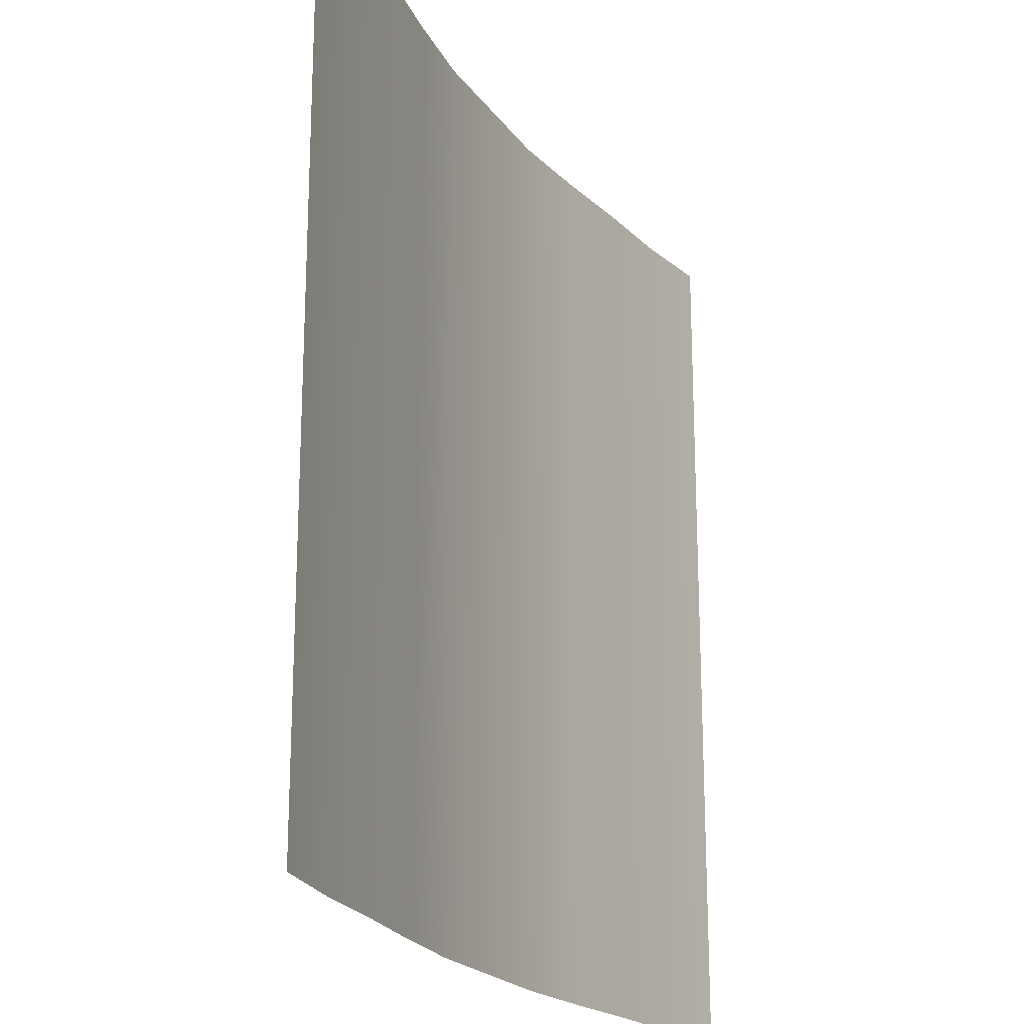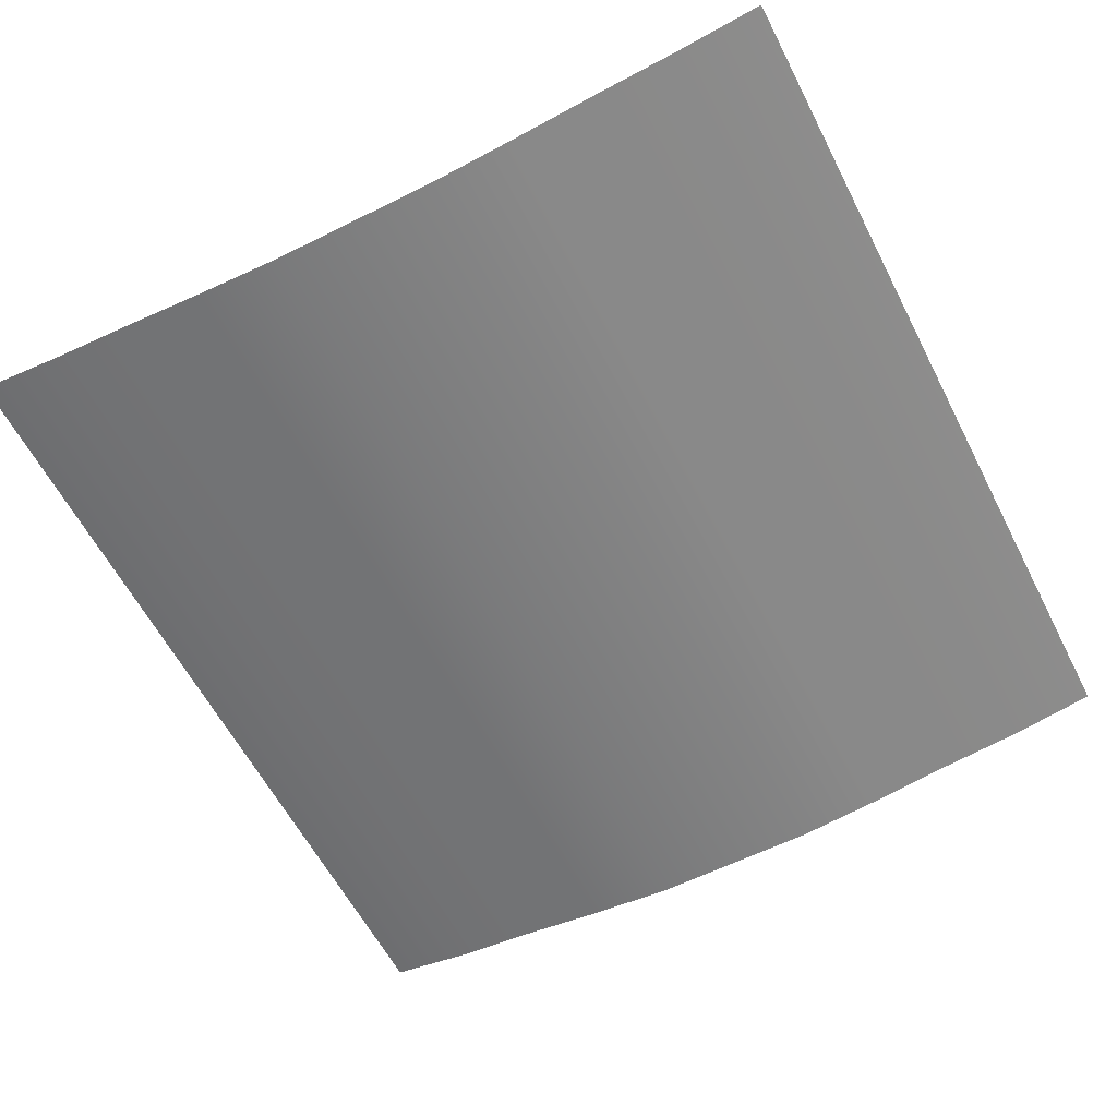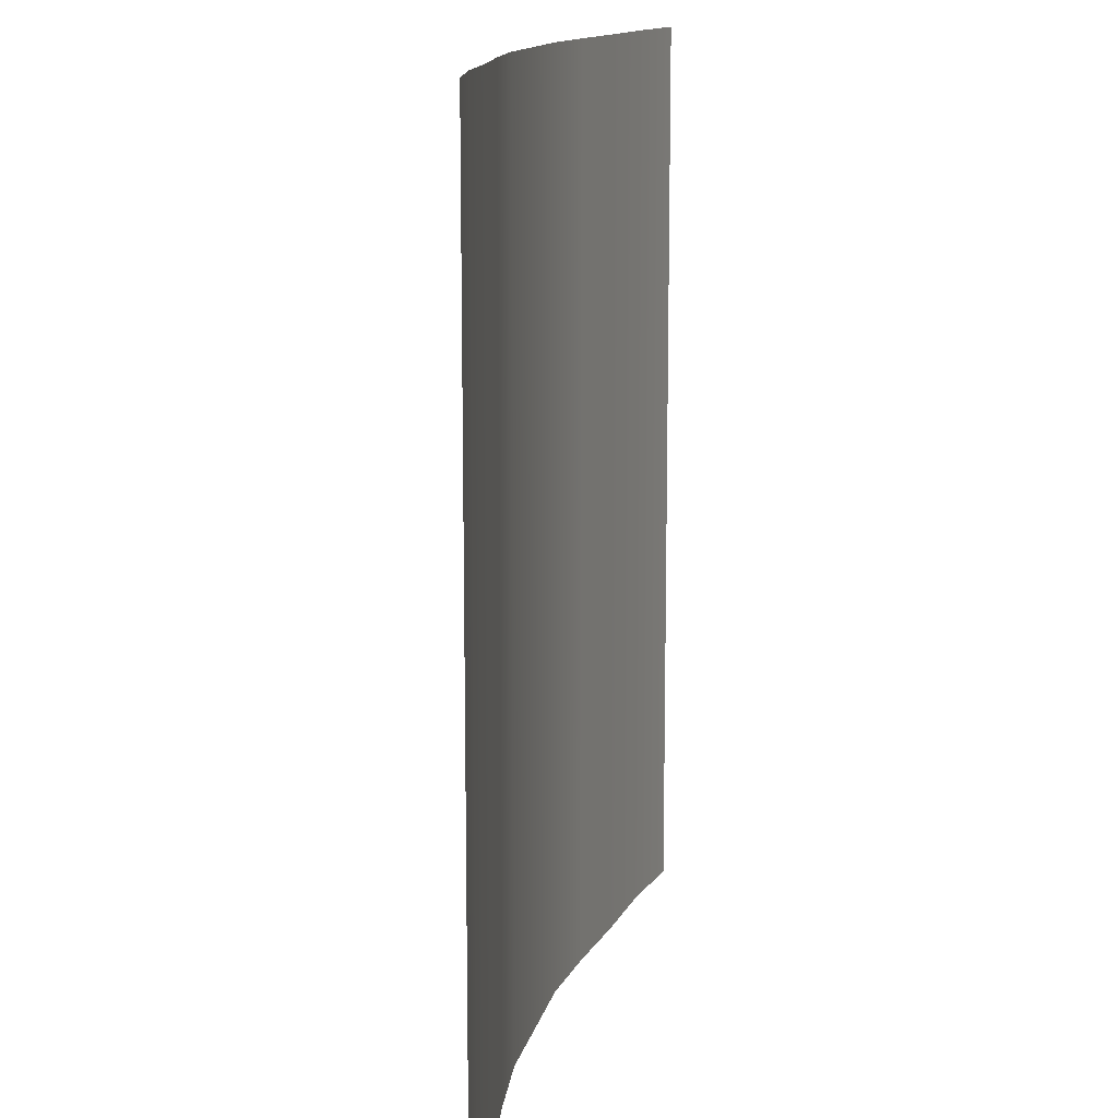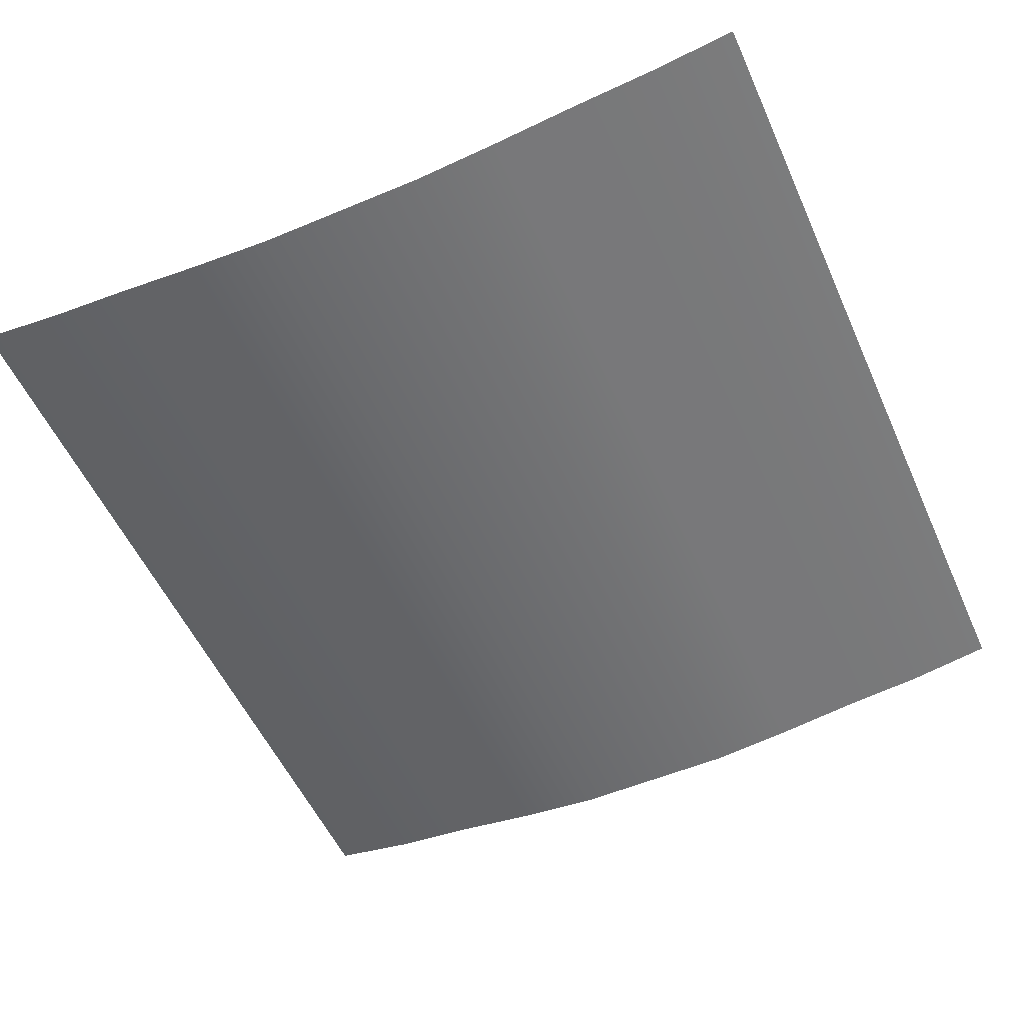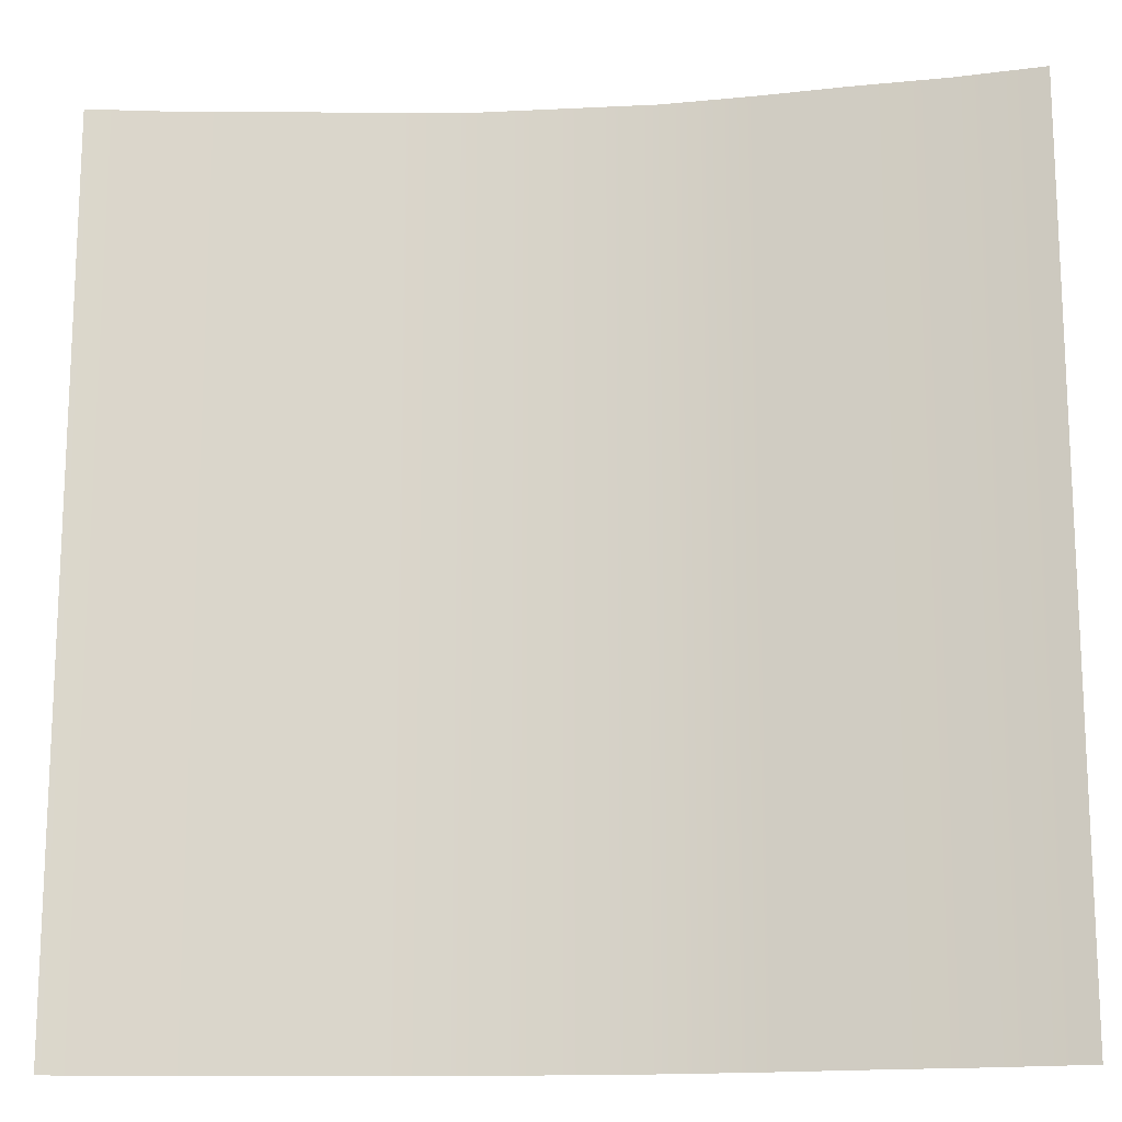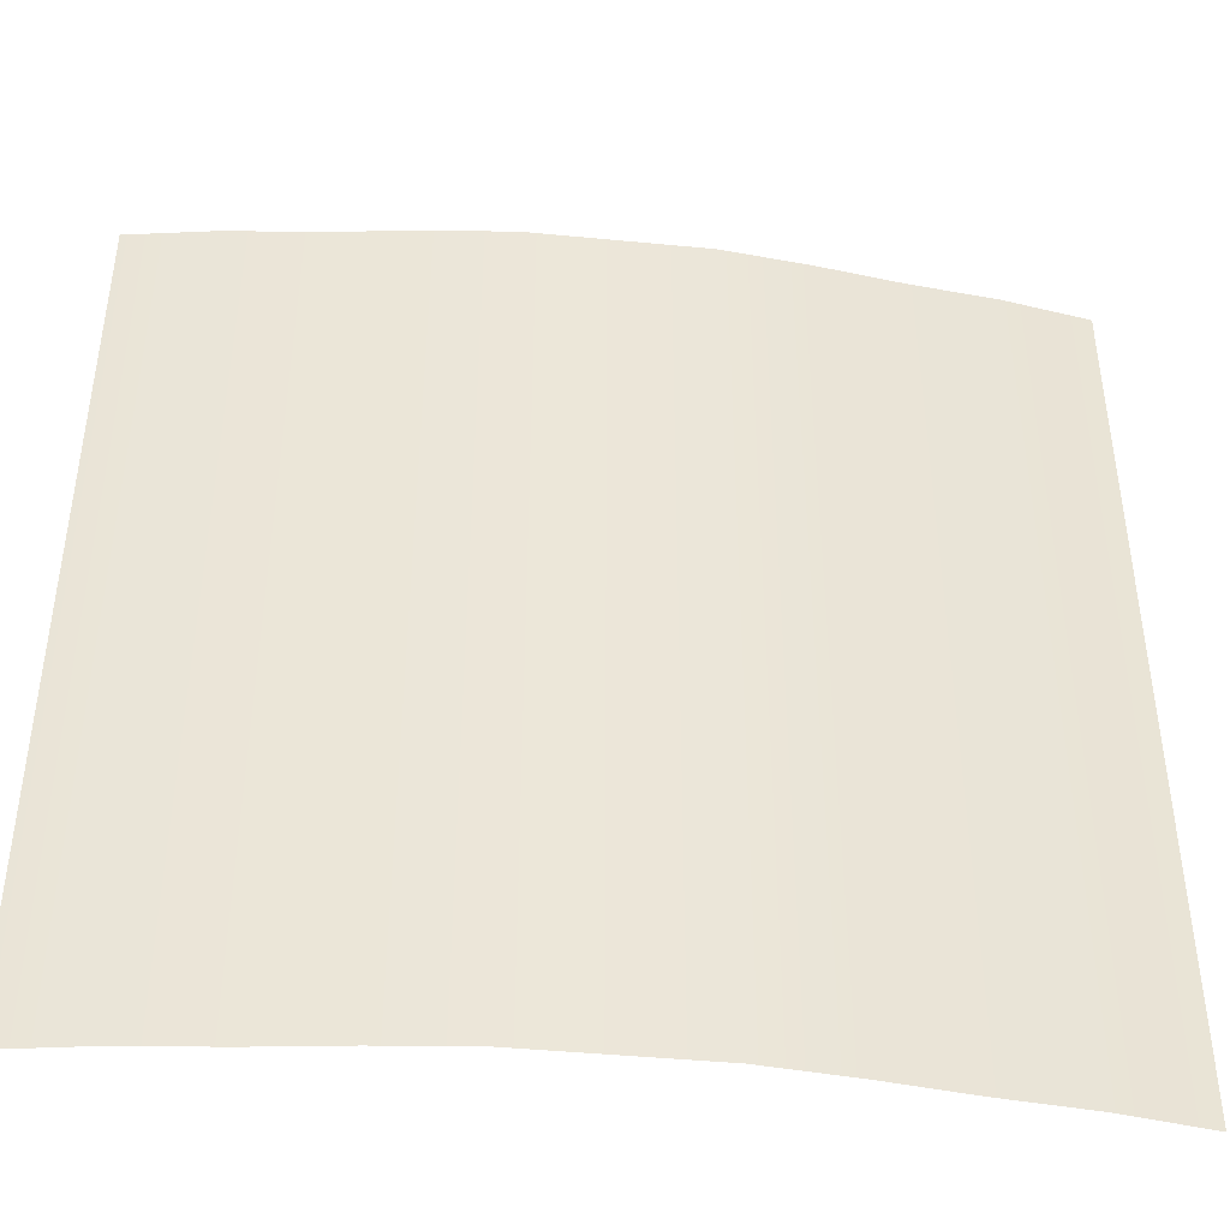
<metadata>
{"format":"obj","ext":"obj","renderer":"f3d","projection":"perspective","resolution":1024,"background":"white","views":[{"elev":-20.8,"azim":-64.9,"up":"+Y"},{"elev":-59.7,"azim":27.1,"up":"+Z"},{"elev":13.2,"azim":-78.3,"up":"+Y"},{"elev":-54.4,"azim":24.0,"up":"+Z"},{"elev":-16.0,"azim":5.8,"up":"+Y"},{"elev":-43.7,"azim":173.5,"up":"+Y"}]}
</metadata>
<code>
g default
v 1.065 0.5513 0
v 1.265 0.5513 -0.03326
v 1.465 0.5513 -0.05321
v 1.665 0.5513 -0.07982
v 1.865 0.5513 -0.09977
v 2.065 0.5513 -0.09977
v 2.265 0.5513 -0.09977
v 2.465 0.5513 -0.07982
v 2.665 0.5513 -0.05321
v 2.865 0.5513 -0.03326
v 3.065 0.5513 0
v 1.065 0.7513 0
v 1.265 0.7513 -0.03326
v 1.465 0.7513 -0.05321
v 1.665 0.7513 -0.07982
v 1.865 0.7513 -0.09977
v 2.065 0.7513 -0.09977
v 2.265 0.7513 -0.09977
v 2.465 0.7513 -0.07982
v 2.665 0.7513 -0.05321
v 2.865 0.7513 -0.03326
v 3.065 0.7513 0
v 1.065 0.9513 0
v 1.265 0.9513 -0.03326
v 1.465 0.9513 -0.05321
v 1.665 0.9513 -0.07982
v 1.865 0.9513 -0.09977
v 2.065 0.9513 -0.09977
v 2.265 0.9513 -0.09977
v 2.465 0.9513 -0.07982
v 2.665 0.9513 -0.05321
v 2.865 0.9513 -0.03326
v 3.065 0.9513 0
v 1.065 1.151 0
v 1.265 1.151 -0.03326
v 1.465 1.151 -0.05321
v 1.665 1.151 -0.07982
v 1.865 1.151 -0.09977
v 2.065 1.151 -0.09977
v 2.265 1.151 -0.09977
v 2.465 1.151 -0.07982
v 2.665 1.151 -0.05321
v 2.865 1.151 -0.03326
v 3.065 1.151 0
v 1.065 1.351 0
v 1.265 1.351 -0.03326
v 1.465 1.351 -0.05321
v 1.665 1.351 -0.07982
v 1.865 1.351 -0.09977
v 2.065 1.351 -0.09977
v 2.265 1.351 -0.09977
v 2.465 1.351 -0.07982
v 2.665 1.351 -0.05321
v 2.865 1.351 -0.03326
v 3.065 1.351 0
v 1.065 1.551 0
v 1.265 1.551 -0.03326
v 1.465 1.551 -0.05321
v 1.665 1.551 -0.07982
v 1.865 1.551 -0.09977
v 2.065 1.551 -0.09977
v 2.265 1.551 -0.09977
v 2.465 1.551 -0.07982
v 2.665 1.551 -0.05321
v 2.865 1.551 -0.03326
v 3.065 1.551 0
v 1.065 1.751 0
v 1.265 1.751 -0.03326
v 1.465 1.751 -0.05321
v 1.665 1.751 -0.07982
v 1.865 1.751 -0.09977
v 2.065 1.751 -0.09977
v 2.265 1.751 -0.09977
v 2.465 1.751 -0.07982
v 2.665 1.751 -0.05321
v 2.865 1.751 -0.03326
v 3.065 1.751 0
v 1.065 1.951 0
v 1.265 1.951 -0.03326
v 1.465 1.951 -0.05321
v 1.665 1.951 -0.07982
v 1.865 1.951 -0.09977
v 2.065 1.951 -0.09977
v 2.265 1.951 -0.09977
v 2.465 1.951 -0.07982
v 2.665 1.951 -0.05321
v 2.865 1.951 -0.03326
v 3.065 1.951 0
v 1.065 2.151 0
v 1.265 2.151 -0.03326
v 1.465 2.151 -0.05321
v 1.665 2.151 -0.07982
v 1.865 2.151 -0.09977
v 2.065 2.151 -0.09977
v 2.265 2.151 -0.09977
v 2.465 2.151 -0.07982
v 2.665 2.151 -0.05321
v 2.865 2.151 -0.03326
v 3.065 2.151 0
v 1.065 2.351 0
v 1.265 2.351 -0.03326
v 1.465 2.351 -0.05321
v 1.665 2.351 -0.07982
v 1.865 2.351 -0.09977
v 2.065 2.351 -0.09977
v 2.265 2.351 -0.09977
v 2.465 2.351 -0.07982
v 2.665 2.351 -0.05321
v 2.865 2.351 -0.03326
v 3.065 2.351 0
v 1.065 2.551 0
v 1.265 2.551 -0.03326
v 1.465 2.551 -0.05321
v 1.665 2.551 -0.07982
v 1.865 2.551 -0.09977
v 2.065 2.551 -0.09977
v 2.265 2.551 -0.09977
v 2.465 2.551 -0.07982
v 2.665 2.551 -0.05321
v 2.865 2.551 -0.03326
v 3.065 2.551 0
g pPlane1
f 1 2 13 12
f 2 3 14 13
f 3 4 15 14
f 4 5 16 15
f 5 6 17 16
f 6 7 18 17
f 7 8 19 18
f 8 9 20 19
f 9 10 21 20
f 10 11 22 21
f 12 13 24 23
f 13 14 25 24
f 14 15 26 25
f 15 16 27 26
f 16 17 28 27
f 17 18 29 28
f 18 19 30 29
f 19 20 31 30
f 20 21 32 31
f 21 22 33 32
f 23 24 35 34
f 24 25 36 35
f 25 26 37 36
f 26 27 38 37
f 27 28 39 38
f 28 29 40 39
f 29 30 41 40
f 30 31 42 41
f 31 32 43 42
f 32 33 44 43
f 34 35 46 45
f 35 36 47 46
f 36 37 48 47
f 37 38 49 48
f 38 39 50 49
f 39 40 51 50
f 40 41 52 51
f 41 42 53 52
f 42 43 54 53
f 43 44 55 54
f 45 46 57 56
f 46 47 58 57
f 47 48 59 58
f 48 49 60 59
f 49 50 61 60
f 50 51 62 61
f 51 52 63 62
f 52 53 64 63
f 53 54 65 64
f 54 55 66 65
f 56 57 68 67
f 57 58 69 68
f 58 59 70 69
f 59 60 71 70
f 60 61 72 71
f 61 62 73 72
f 62 63 74 73
f 63 64 75 74
f 64 65 76 75
f 65 66 77 76
f 67 68 79 78
f 68 69 80 79
f 69 70 81 80
f 70 71 82 81
f 71 72 83 82
f 72 73 84 83
f 73 74 85 84
f 74 75 86 85
f 75 76 87 86
f 76 77 88 87
f 78 79 90 89
f 79 80 91 90
f 80 81 92 91
f 81 82 93 92
f 82 83 94 93
f 83 84 95 94
f 84 85 96 95
f 85 86 97 96
f 86 87 98 97
f 87 88 99 98
f 89 90 101 100
f 90 91 102 101
f 91 92 103 102
f 92 93 104 103
f 93 94 105 104
f 94 95 106 105
f 95 96 107 106
f 96 97 108 107
f 97 98 109 108
f 98 99 110 109
f 100 101 112 111
f 101 102 113 112
f 102 103 114 113
f 103 104 115 114
f 104 105 116 115
f 105 106 117 116
f 106 107 118 117
f 107 108 119 118
f 108 109 120 119
f 109 110 121 120

</code>
